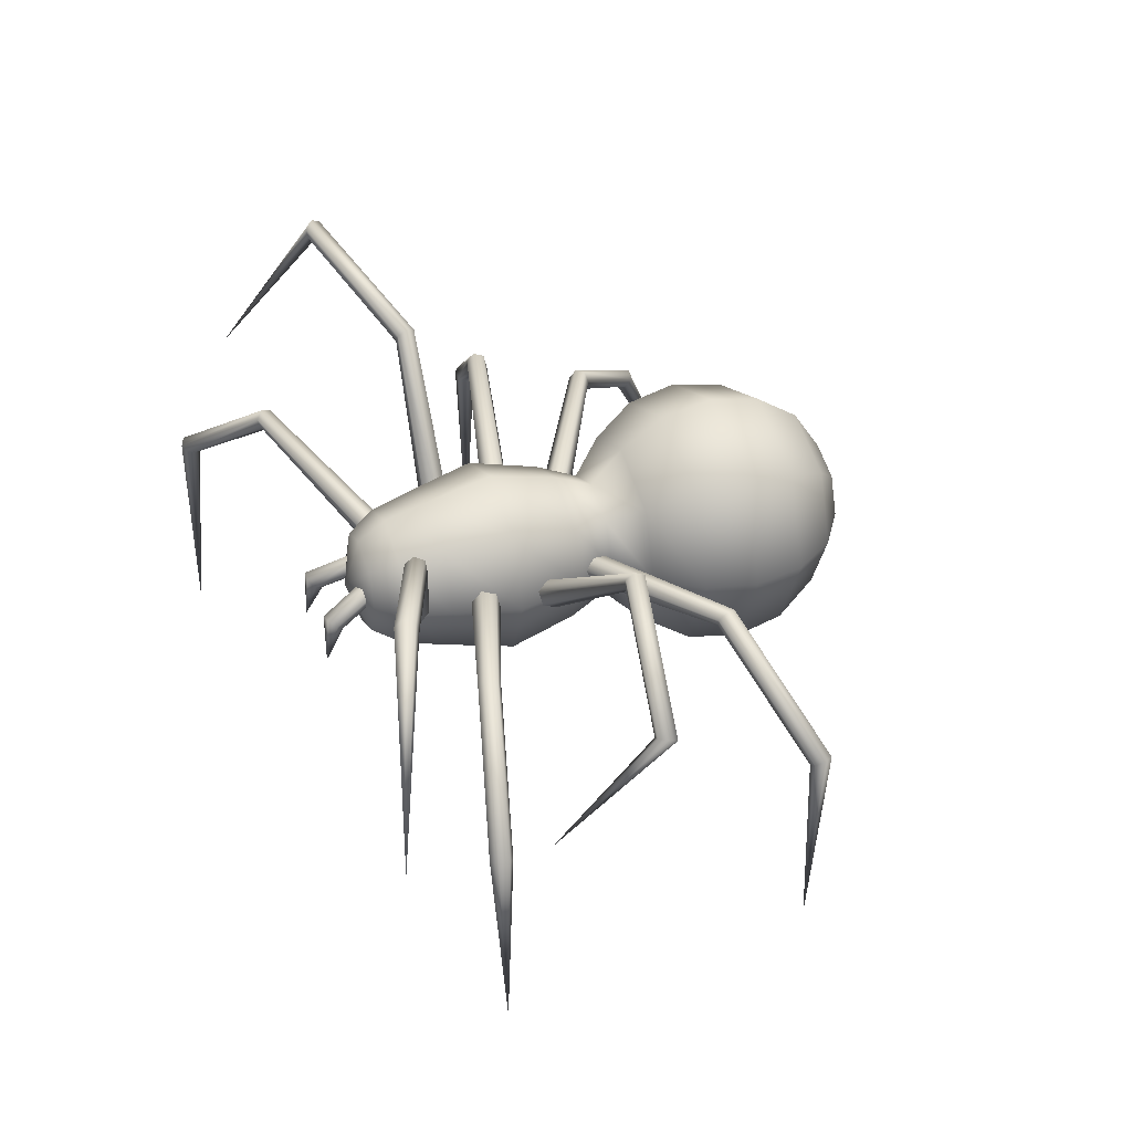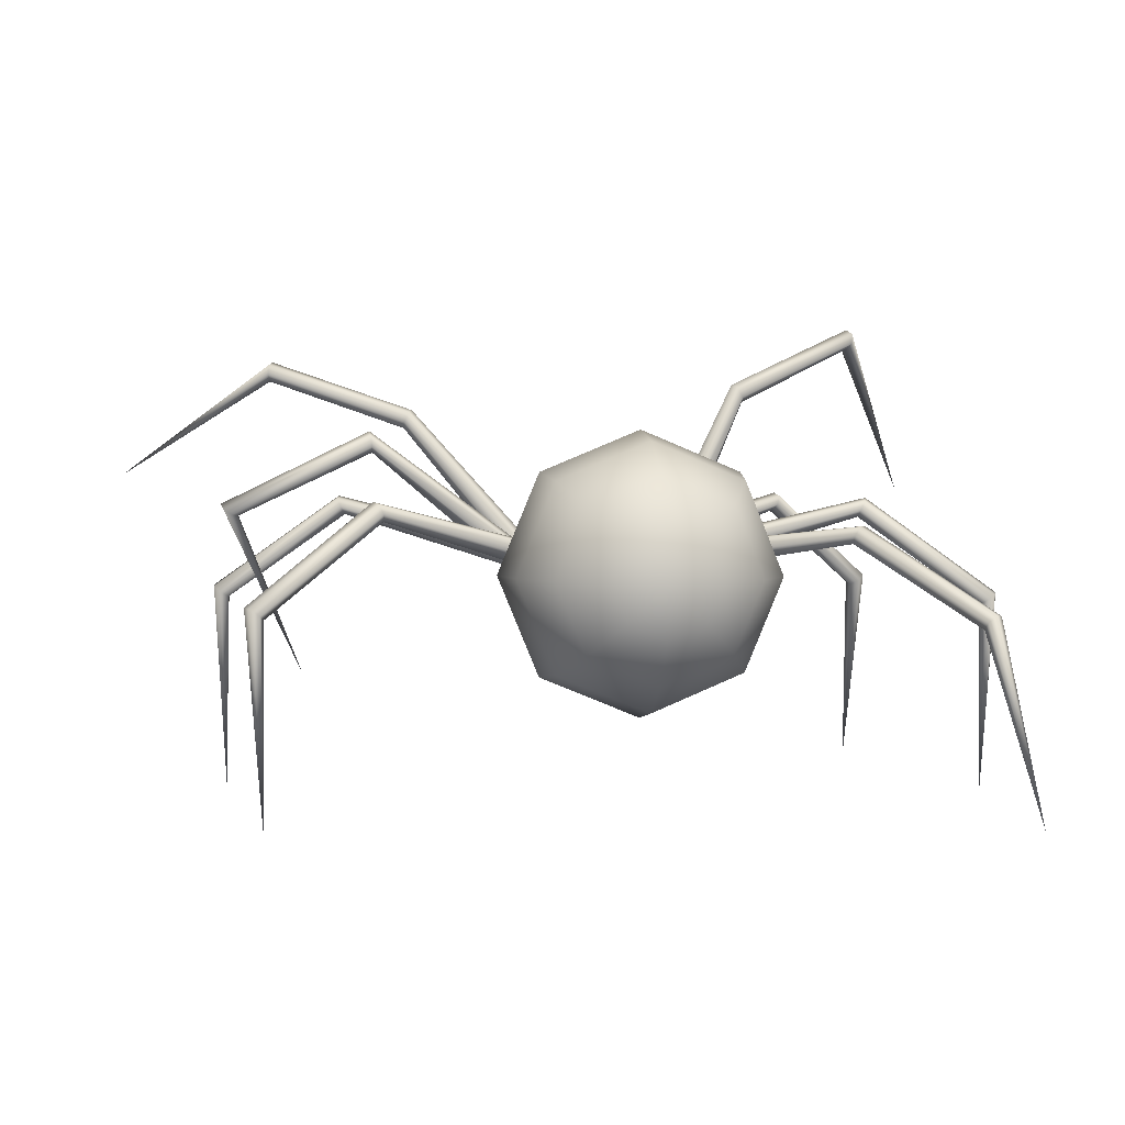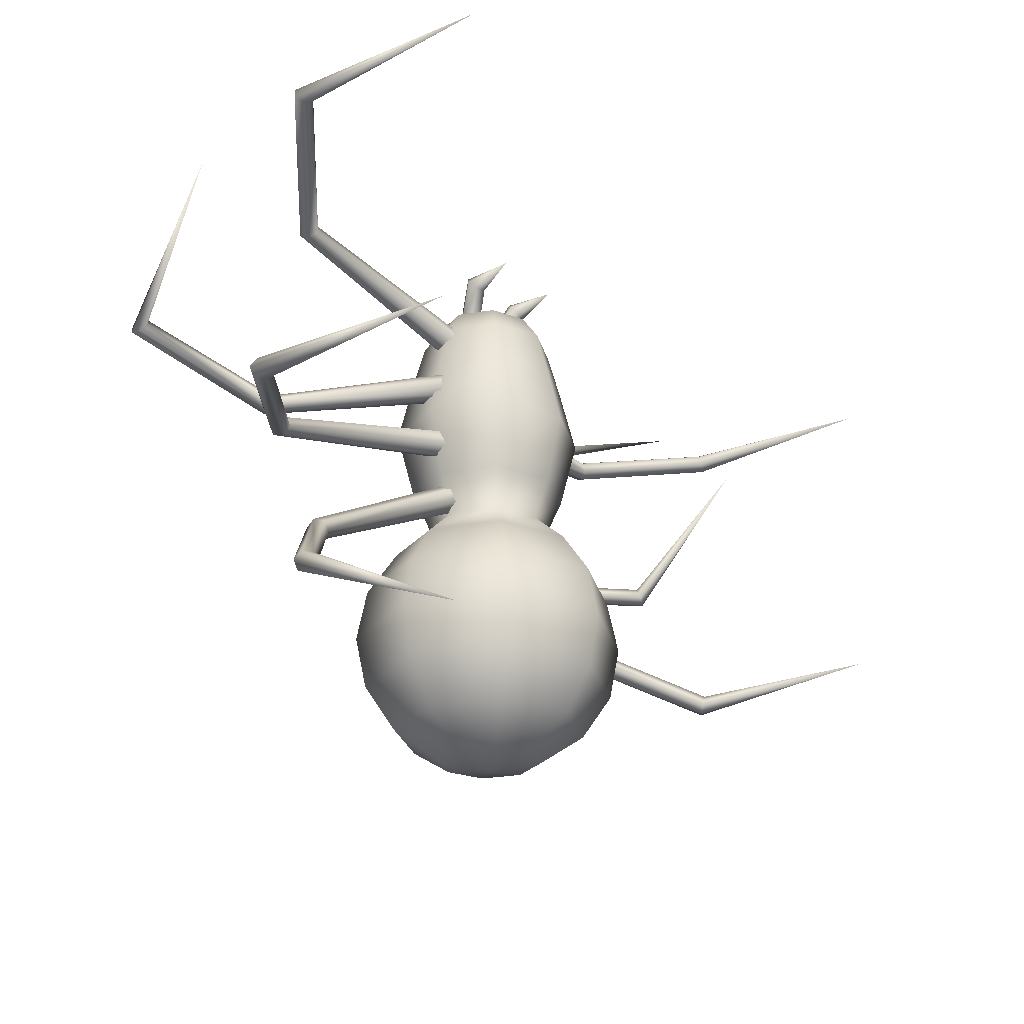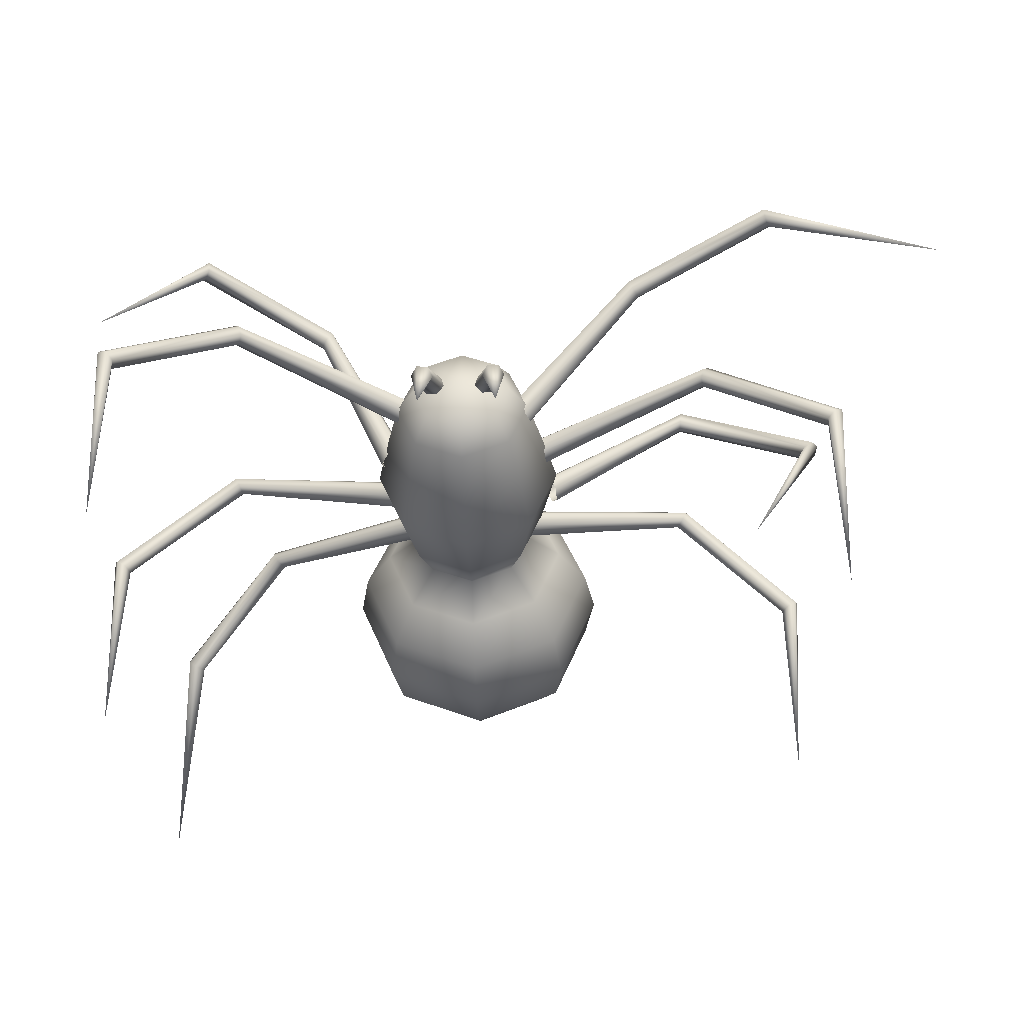
<metadata>
{"format":"obj","ext":"obj","renderer":"f3d","projection":"perspective","resolution":1024,"background":"white","views":[{"elev":37.3,"azim":69.6,"up":"+Y"},{"elev":2.6,"azim":170.6,"up":"+Y"},{"elev":-25.9,"azim":-53.5,"up":"+Z"},{"elev":-38.9,"azim":2.0,"up":"+Y"}]}
</metadata>
<code>
o Sphere
v -0.2684 0.1552 -1.566
v -0.4686 0.1569 -1.433
v -0.6023 0.1596 -1.232
v -0.6493 0.1627 -0.9963
v -0.6023 0.1658 -0.7602
v -0.4686 0.1685 -0.5601
v -0.3112 0.1704 -0.4166
v -0.2295 0.3675 -0.4192
v -0.3408 0.4769 -0.5642
v -0.4354 0.5689 -0.7656
v -0.4686 0.5989 -1.002
v -0.4354 0.5626 -1.238
v -0.3408 0.4654 -1.437
v -0.1993 0.3221 -1.569
v -0.0323 0.1545 -1.613
v -0.0323 0.3913 -1.569
v -0.0323 0.5932 -1.438
v -0.0323 0.7296 -1.24
v -0.0323 0.7796 -1.004
v -0.0323 0.7358 -0.7678
v -0.0323 0.6047 -0.5659
v -0.0323 0.4492 -0.4202
v 0.1649 0.3675 -0.4192
v 0.2762 0.4769 -0.5642
v 0.3708 0.5689 -0.7656
v 0.404 0.5989 -1.002
v 0.3708 0.5626 -1.238
v 0.2762 0.4654 -1.437
v 0.1347 0.3221 -1.569
v 0.2038 0.1552 -1.566
v 0.404 0.1569 -1.433
v 0.5377 0.1596 -1.232
v 0.5847 0.1627 -0.9963
v 0.5377 0.1658 -0.7602
v 0.404 0.1685 -0.5601
v 0.2466 0.1704 -0.4166
v 0.1649 -0.0268 -0.4139
v 0.2762 -0.14 -0.556
v 0.3708 -0.2372 -0.7549
v 0.404 -0.2735 -0.9906
v 0.3708 -0.2434 -1.227
v 0.2762 -0.1515 -1.429
v 0.1347 -0.01177 -1.564
v -0.0323 -0.08092 -1.563
v -0.0323 -0.2793 -1.427
v -0.0323 -0.4104 -1.225
v -0.0323 -0.4542 -0.9882
v -0.0323 -0.4041 -0.7527
v -0.0323 -0.2678 -0.5543
v -0.0323 -0.1085 -0.4129
v -0.2295 -0.0268 -0.4139
v -0.3408 -0.14 -0.556
v -0.4354 -0.2372 -0.7549
v -0.4686 -0.2735 -0.9906
v -0.4354 -0.2434 -1.227
v -0.3408 -0.1515 -1.429
v -0.1993 -0.01177 -1.564
v -0.3902 0.1727 -0.2384
v -0.2854 0.4258 -0.2417
v -0.0323 0.5306 -0.2431
v 0.2208 0.4258 -0.2417
v 0.3256 0.1727 -0.2384
v 0.2208 -0.08032 -0.235
v -0.0323 -0.1851 -0.2337
v -0.2854 -0.08032 -0.235
v -0.469 0.1768 0.07106
v -0.3411 0.4856 0.06697
v -0.0323 0.6135 0.06528
v 0.2765 0.4856 0.06697
v 0.4044 0.1768 0.07106
v 0.2765 -0.132 0.07514
v -0.0323 -0.2599 0.07683
v -0.3411 -0.132 0.07514
v -0.2893 0.4378 0.369
v -0.3958 0.1808 0.3724
v -0.0323 0.5442 0.3676
v 0.2247 0.4378 0.369
v 0.3312 0.1808 0.3724
v 0.2247 -0.07618 0.3758
v -0.0323 -0.1826 0.3772
v -0.2893 -0.07618 0.3758
v -0.252 0.4031 0.5666
v -0.343 0.1834 0.5695
v -0.0323 0.4941 0.5654
v 0.1874 0.4031 0.5666
v 0.2784 0.1834 0.5695
v 0.1874 -0.03624 0.5724
v -0.0323 -0.1272 0.5736
v -0.252 -0.03624 0.5724
v -0.1922 0.3449 0.6926
v -0.2584 0.1851 0.6947
v -0.0323 0.4111 0.6917
v 0.1275 0.3449 0.6926
v 0.1938 0.1851 0.6947
v 0.1275 0.02524 0.6968
v -0.0323 -0.04097 0.6977
v -0.1922 0.02524 0.6968
v -0.0323 0.186 0.7672
v 0.2352 0.2178 0.4659
v 0.2773 0.1658 0.4674
v 0.2877 0.1327 0.5247
v 0.2559 0.1517 0.5805
v 0.2138 0.2037 0.579
v 0.2034 0.2368 0.5217
v 0.8008 0.8802 0.6258
v 0.8208 0.8356 0.6227
v 0.8201 0.8058 0.6619
v 0.7994 0.8206 0.7042
v 0.7794 0.8652 0.7074
v 0.7802 0.895 0.6682
v 1.468 1.12 0.864
v 1.474 1.072 0.8538
v 1.463 1.038 0.8881
v 1.447 1.053 0.9326
v 1.441 1.101 0.9427
v 1.452 1.135 0.9084
v 2.198 0.5711 1.153
v 1.693 -0.9189 0.6068
v 1.745 0.04566 0.6507
v 1.709 0.02415 0.6762
v 1.675 -0.004043 0.6528
v 1.679 -0.01073 0.6039
v 1.715 0.01078 0.5784
v 1.748 0.03898 0.6018
v 1.151 0.478 0.4908
v 1.128 0.4449 0.5199
v 1.115 0.4009 0.5017
v 1.124 0.39 0.4543
v 1.146 0.423 0.4252
v 1.16 0.467 0.4434
v 0.3272 0.2668 0.2363
v 0.3165 0.2188 0.2818
v 0.3262 0.1545 0.2657
v 0.3466 0.1382 0.204
v 0.3573 0.1862 0.1585
v 0.3476 0.2504 0.1747
v 0.3505 0.24 -0.1299
v 0.3784 0.1801 -0.141
v 0.403 0.1447 -0.08974
v 0.3998 0.1692 -0.02747
v 0.372 0.2291 -0.01641
v 0.3473 0.2645 -0.06763
v 1.055 0.7576 -0.2402
v 1.049 0.7091 -0.2427
v 1.046 0.6833 -0.2014
v 1.048 0.706 -0.1577
v 1.055 0.7544 -0.1552
v 1.058 0.7802 -0.1965
v 1.714 0.428 -0.1245
v 1.674 0.4015 -0.1288
v 1.644 0.3976 -0.09041
v 1.655 0.4203 -0.04783
v 1.695 0.4468 -0.0436
v 1.724 0.4507 -0.08194
v 1.339 -0.3624 0.2726
v 1.565 -0.938 -0.8369
v 1.641 0.02593 -0.84
v 1.627 0.004938 -0.7975
v 1.586 -0.02279 -0.796
v 1.559 -0.02954 -0.837
v 1.574 -0.00855 -0.8795
v 1.614 0.01918 -0.881
v 1.076 0.4681 -0.6146
v 1.075 0.4354 -0.5775
v 1.053 0.3915 -0.5837
v 1.032 0.3804 -0.6269
v 1.033 0.4131 -0.6639
v 1.055 0.457 -0.6578
v 0.2653 0.2612 -0.3191
v 0.2841 0.2135 -0.276
v 0.2819 0.1491 -0.2943
v 0.2609 0.1324 -0.3557
v 0.2421 0.1801 -0.3988
v 0.2443 0.2445 -0.3805
v -0.2955 0.252 -0.3764
v -0.2797 0.19 -0.3964
v -0.2972 0.1373 -0.359
v -0.3306 0.1465 -0.3016
v -0.3465 0.2085 -0.2817
v -0.3289 0.2612 -0.3191
v -1.072 0.3546 -0.7834
v -1.045 0.3146 -0.7915
v -1.047 0.2767 -0.7602
v -1.076 0.2788 -0.7209
v -1.104 0.3188 -0.7128
v -1.102 0.3567 -0.7441
v -1.552 -0.01681 -1.215
v -1.512 -0.04646 -1.217
v -1.507 -0.08163 -1.183
v -1.54 -0.08716 -1.147
v -1.579 -0.05751 -1.145
v -1.585 -0.02233 -1.179
v -1.628 -0.8919 -1.599
v -1.781 -0.9317 -0.3618
v -1.849 0.03264 -0.3816
v -1.829 0.01281 -0.341
v -1.788 -0.01546 -0.3448
v -1.768 -0.02389 -0.3892
v -1.788 -0.004054 -0.4298
v -1.829 0.02421 -0.4259
v -1.251 0.4735 -0.2616
v -1.246 0.4419 -0.224
v -1.225 0.3976 -0.2318
v -1.21 0.3848 -0.2772
v -1.216 0.4165 -0.3148
v -1.236 0.4608 -0.307
v -0.4109 0.2645 -0.06763
v -0.4244 0.2181 -0.02125
v -0.4251 0.1532 -0.038
v -0.4124 0.1348 -0.1011
v -0.3989 0.1812 -0.1475
v -0.3982 0.2461 -0.1307
v -0.3697 0.1964 0.1565
v -0.4241 0.1576 0.1614
v -0.4454 0.1371 0.2216
v -0.4122 0.1554 0.2768
v -0.3578 0.1942 0.2719
v -0.3366 0.2147 0.2118
v -0.7492 0.994 0.1834
v -0.7752 0.9523 0.1869
v -0.778 0.9284 0.23
v -0.7548 0.9463 0.2697
v -0.7287 0.9881 0.2662
v -0.7259 1.012 0.223
v -1.393 1.275 0.4374
v -1.389 1.227 0.4321
v -1.368 1.2 0.4669
v -1.349 1.222 0.5072
v -1.352 1.27 0.5126
v -1.374 1.297 0.4777
v -1.756 0.5033 0.8769
v -1.573 -0.9113 1.173
v -1.649 0.05237 1.153
v -1.608 0.03414 1.174
v -1.578 0.004733 1.148
v -1.589 -0.006437 1.101
v -1.63 0.0118 1.08
v -1.66 0.0412 1.106
v -1.108 0.4817 0.8559
v -1.08 0.4519 0.8845
v -1.068 0.4068 0.8684
v -1.083 0.3914 0.8238
v -1.11 0.4212 0.7953
v -1.123 0.4663 0.8113
v -0.3085 0.2711 0.5333
v -0.2916 0.2271 0.5809
v -0.3009 0.1615 0.5707
v -0.3269 0.14 0.5129
v -0.3438 0.184 0.4653
v -0.3345 0.2495 0.4755
v 0.1002 0.1429 0.9069
v 0.1505 0.1514 0.9014
v 0.1766 0.1275 0.8641
v 0.1524 0.09524 0.8325
v 0.102 0.08678 0.838
v 0.07595 0.1106 0.8752
v 0.1404 -0.07408 0.9163
v 0.09101 0.2405 0.7141
v 0.04324 0.2274 0.7283
v 0.1247 0.2041 0.7004
v 0.1107 0.1545 0.701
v 0.06296 0.1414 0.7152
v 0.02922 0.1779 0.7289
v -0.1075 0.1779 0.7289
v -0.1413 0.1414 0.7152
v -0.189 0.1545 0.701
v -0.203 0.2041 0.7004
v -0.1215 0.2274 0.7283
v -0.1693 0.2405 0.7141
v -0.2187 -0.07408 0.9163
v -0.1543 0.1106 0.8752
v -0.1803 0.08678 0.838
v -0.2307 0.09524 0.8325
v -0.2549 0.1275 0.8641
v -0.2288 0.1514 0.9014
v -0.1785 0.1429 0.9069
f 1 14 15
f 14 16 15
f 16 29 15
f 29 30 15
f 30 43 15
f 43 44 15
f 44 57 15
f 57 1 15
f 90 91 98
f 92 90 98
f 93 92 98
f 94 93 98
f 95 94 98
f 96 95 98
f 97 96 98
f 91 97 98
f 112 111 117
f 113 112 117
f 114 113 117
f 115 114 117
f 116 115 117
f 111 116 117
f 124 119 118
f 119 120 118
f 120 121 118
f 121 122 118
f 122 123 118
f 123 124 118
f 150 149 155
f 151 150 155
f 152 151 155
f 153 152 155
f 154 153 155
f 149 154 155
f 162 157 156
f 157 158 156
f 158 159 156
f 159 160 156
f 160 161 156
f 161 162 156
f 188 193 187
f 189 193 188
f 190 193 189
f 191 193 190
f 192 193 191
f 187 193 192
f 200 194 195
f 195 194 196
f 196 194 197
f 197 194 198
f 198 194 199
f 199 194 200
f 226 231 225
f 227 231 226
f 228 231 227
f 229 231 228
f 230 231 229
f 225 231 230
f 238 232 233
f 233 232 234
f 234 232 235
f 235 232 236
f 236 232 237
f 237 232 238
f 251 257 252
f 252 257 253
f 253 257 254
f 254 257 255
f 255 257 256
f 256 257 251
f 271 276 270
f 272 271 270
f 273 272 270
f 274 273 270
f 275 274 270
f 276 275 270
f 276 269 275
f 276 268 269
f 275 269 274
f 274 269 267
f 274 267 273
f 273 267 266
f 273 266 272
f 272 266 265
f 272 264 271
f 272 265 264
f 271 268 276
f 271 264 268
f 256 251 259
f 256 259 263
f 255 256 263
f 255 263 262
f 254 255 261
f 255 262 261
f 253 254 260
f 254 261 260
f 252 253 258
f 253 260 258
f 251 252 258
f 251 258 259
f 250 243 244
f 250 249 243
f 249 242 243
f 249 248 242
f 248 247 242
f 242 247 241
f 247 246 241
f 241 246 240
f 246 245 240
f 240 245 239
f 245 244 239
f 245 250 244
f 243 237 244
f 244 237 238
f 242 236 243
f 243 236 237
f 241 236 242
f 241 235 236
f 240 235 241
f 240 234 235
f 239 234 240
f 239 233 234
f 244 238 239
f 239 238 233
f 219 225 224
f 224 225 230
f 224 229 223
f 224 230 229
f 223 228 222
f 223 229 228
f 222 227 221
f 222 228 227
f 221 227 220
f 220 227 226
f 220 226 219
f 219 226 225
f 218 219 224
f 218 213 219
f 217 218 223
f 223 218 224
f 216 217 222
f 222 217 223
f 215 216 221
f 221 216 222
f 214 221 220
f 214 215 221
f 213 220 219
f 213 214 220
f 212 205 206
f 212 211 205
f 211 204 205
f 211 210 204
f 210 209 204
f 204 209 203
f 209 208 203
f 203 208 202
f 208 207 202
f 202 207 201
f 207 206 201
f 207 212 206
f 205 199 206
f 206 199 200
f 204 198 205
f 205 198 199
f 203 198 204
f 203 197 198
f 202 197 203
f 202 196 197
f 201 196 202
f 201 195 196
f 206 200 201
f 201 200 195
f 181 187 186
f 186 187 192
f 186 191 185
f 186 192 191
f 185 190 184
f 185 191 190
f 184 189 183
f 184 190 189
f 183 189 182
f 182 189 188
f 182 188 181
f 181 188 187
f 180 181 186
f 180 175 181
f 179 180 185
f 185 180 186
f 178 179 184
f 184 179 185
f 177 178 183
f 183 178 184
f 176 183 182
f 176 177 183
f 175 182 181
f 175 176 182
f 174 168 167
f 174 167 173
f 173 167 166
f 173 166 172
f 172 166 171
f 166 165 171
f 171 165 170
f 165 164 170
f 170 164 169
f 164 163 169
f 169 163 168
f 169 168 174
f 167 168 161
f 168 162 161
f 166 167 160
f 167 161 160
f 165 166 160
f 165 160 159
f 164 165 159
f 164 159 158
f 163 164 158
f 163 158 157
f 168 163 162
f 163 157 162
f 143 148 149
f 148 154 149
f 148 147 153
f 148 153 154
f 147 146 152
f 147 152 153
f 146 145 151
f 146 151 152
f 145 144 151
f 144 150 151
f 144 143 150
f 143 149 150
f 142 148 143
f 142 143 137
f 141 147 142
f 147 148 142
f 140 146 141
f 146 147 141
f 139 145 140
f 145 146 140
f 138 144 145
f 138 145 139
f 137 143 144
f 137 144 138
f 136 130 129
f 136 129 135
f 135 129 128
f 135 128 134
f 134 128 133
f 128 127 133
f 133 127 132
f 127 126 132
f 132 126 131
f 126 125 131
f 131 125 130
f 131 130 136
f 129 130 123
f 130 124 123
f 128 129 122
f 129 123 122
f 127 128 122
f 127 122 121
f 126 127 121
f 126 121 120
f 125 126 120
f 125 120 119
f 130 125 124
f 125 119 124
f 105 110 111
f 110 116 111
f 110 109 115
f 110 115 116
f 109 108 114
f 109 114 115
f 108 107 113
f 108 113 114
f 107 106 113
f 106 112 113
f 106 105 112
f 105 111 112
f 104 110 105
f 104 105 99
f 103 109 104
f 109 110 104
f 102 108 103
f 108 109 103
f 101 107 102
f 107 108 102
f 100 106 107
f 100 107 101
f 99 105 106
f 99 106 100
f 83 89 97
f 83 97 91
f 89 88 96
f 89 96 97
f 88 87 95
f 88 95 96
f 87 86 94
f 87 94 95
f 86 85 93
f 86 93 94
f 85 84 92
f 85 92 93
f 84 82 90
f 84 90 92
f 82 83 91
f 82 91 90
f 75 81 89
f 75 89 83
f 81 80 88
f 81 88 89
f 80 79 87
f 80 87 88
f 79 78 86
f 79 86 87
f 78 77 85
f 78 85 86
f 77 76 84
f 77 84 85
f 76 74 82
f 76 82 84
f 74 75 83
f 74 83 82
f 66 73 81
f 66 81 75
f 73 72 80
f 73 80 81
f 72 71 79
f 72 79 80
f 71 70 78
f 71 78 79
f 70 69 77
f 70 77 78
f 69 68 76
f 69 76 77
f 68 67 74
f 68 74 76
f 67 66 75
f 67 75 74
f 58 65 73
f 58 73 66
f 65 64 72
f 65 72 73
f 64 63 71
f 64 71 72
f 63 62 70
f 63 70 71
f 62 61 69
f 62 69 70
f 61 60 68
f 61 68 69
f 60 59 67
f 60 67 68
f 59 58 66
f 59 66 67
f 7 51 65
f 7 65 58
f 51 50 64
f 51 64 65
f 50 37 63
f 50 63 64
f 37 36 62
f 37 62 63
f 36 23 61
f 36 61 62
f 23 22 60
f 23 60 61
f 22 8 59
f 22 59 60
f 8 7 58
f 8 58 59
f 51 7 6
f 51 6 52
f 52 6 5
f 52 5 53
f 53 5 4
f 53 4 54
f 54 4 55
f 4 3 55
f 55 3 2
f 55 2 56
f 1 57 56
f 1 56 2
f 45 56 57
f 45 57 44
f 46 55 56
f 46 56 45
f 47 54 46
f 54 55 46
f 48 53 54
f 48 54 47
f 49 52 53
f 49 53 48
f 50 51 52
f 50 52 49
f 37 50 49
f 37 49 38
f 38 49 48
f 38 48 39
f 39 48 47
f 39 47 40
f 40 47 46
f 40 46 41
f 41 46 45
f 41 45 42
f 42 45 44
f 42 44 43
f 31 42 43
f 31 43 30
f 32 41 42
f 32 42 31
f 33 40 41
f 33 41 32
f 34 39 40
f 34 40 33
f 35 38 39
f 35 39 34
f 36 37 38
f 36 38 35
f 23 36 35
f 23 35 24
f 24 35 34
f 24 34 25
f 25 34 33
f 25 33 26
f 26 33 32
f 26 32 27
f 27 32 31
f 27 31 28
f 28 31 30
f 28 30 29
f 17 28 29
f 17 29 16
f 18 27 28
f 18 28 17
f 19 26 27
f 19 27 18
f 20 25 26
f 20 26 19
f 21 24 25
f 21 25 20
f 22 23 24
f 22 24 21
f 8 22 21
f 8 21 9
f 9 21 20
f 9 20 10
f 10 20 19
f 10 19 11
f 11 19 18
f 11 18 12
f 12 18 17
f 12 17 13
f 13 17 16
f 13 16 14
f 14 1 2
f 14 2 13
f 3 12 13
f 3 13 2
f 4 11 12
f 4 12 3
f 5 10 11
f 5 11 4
f 6 9 10
f 6 10 5
f 7 8 9
f 7 9 6

</code>
